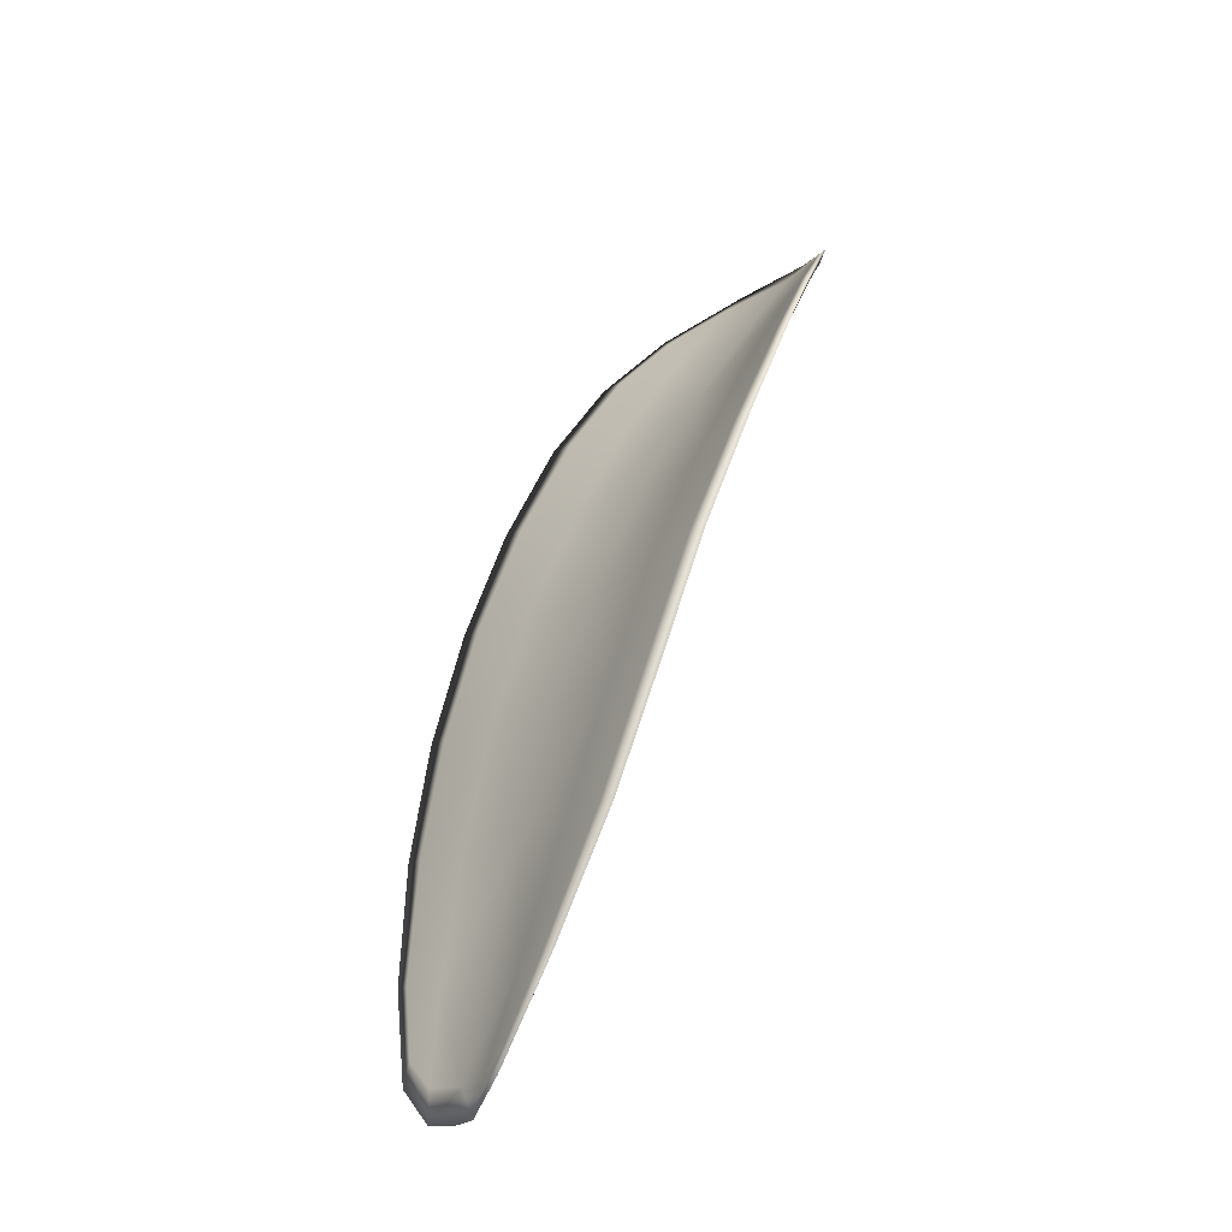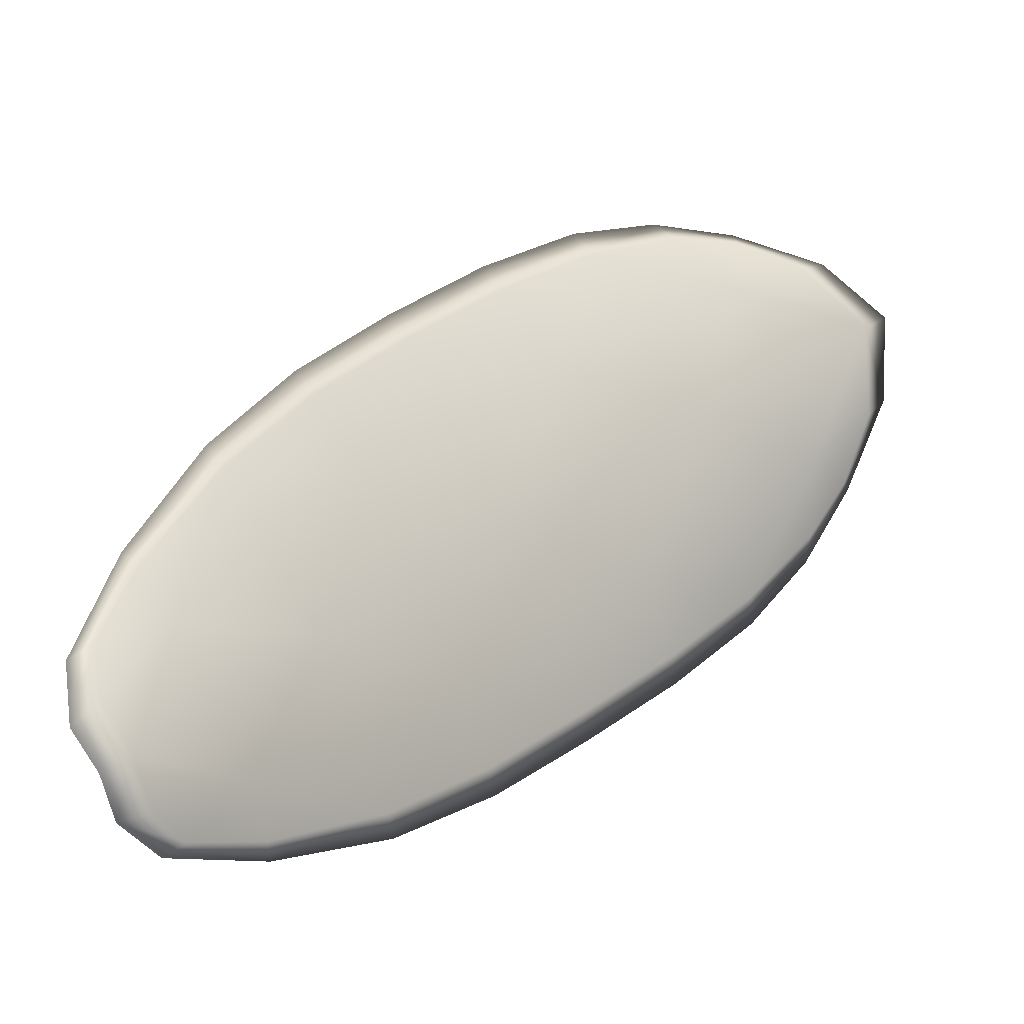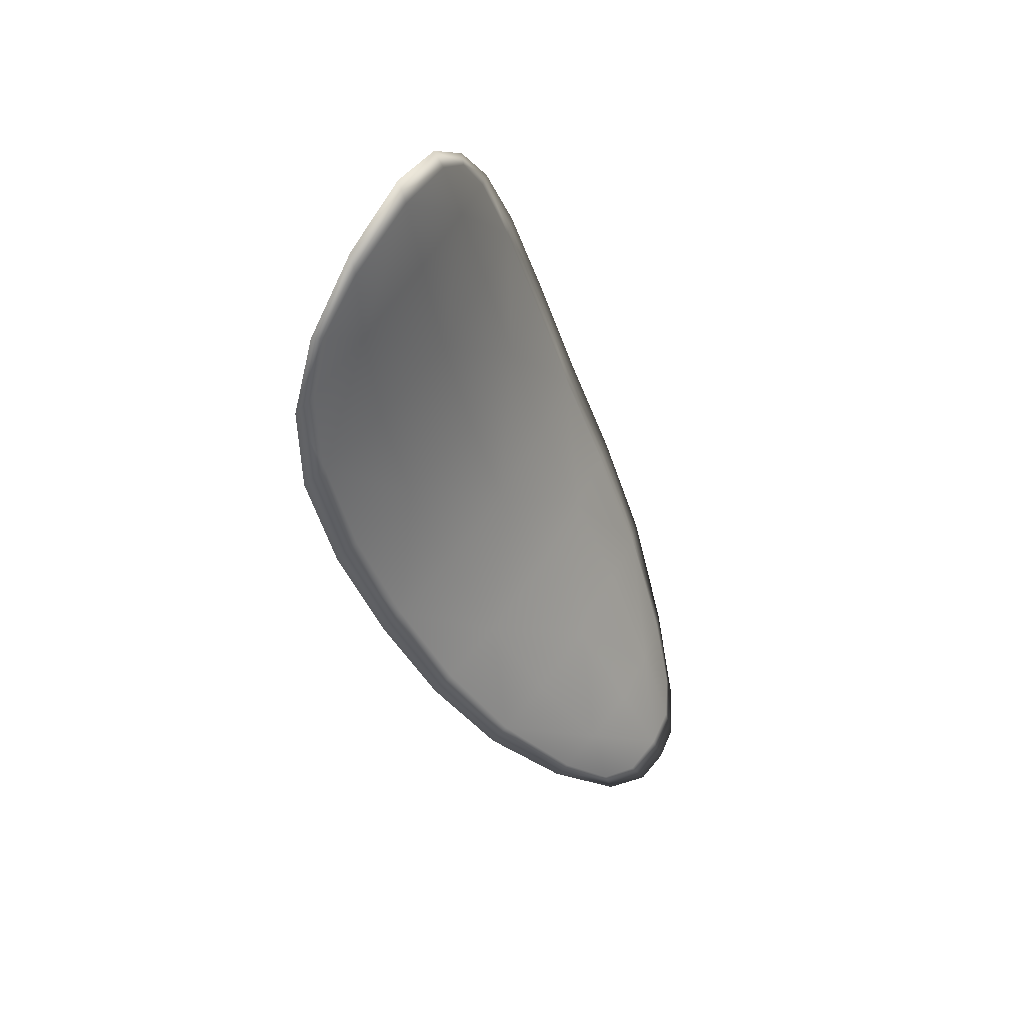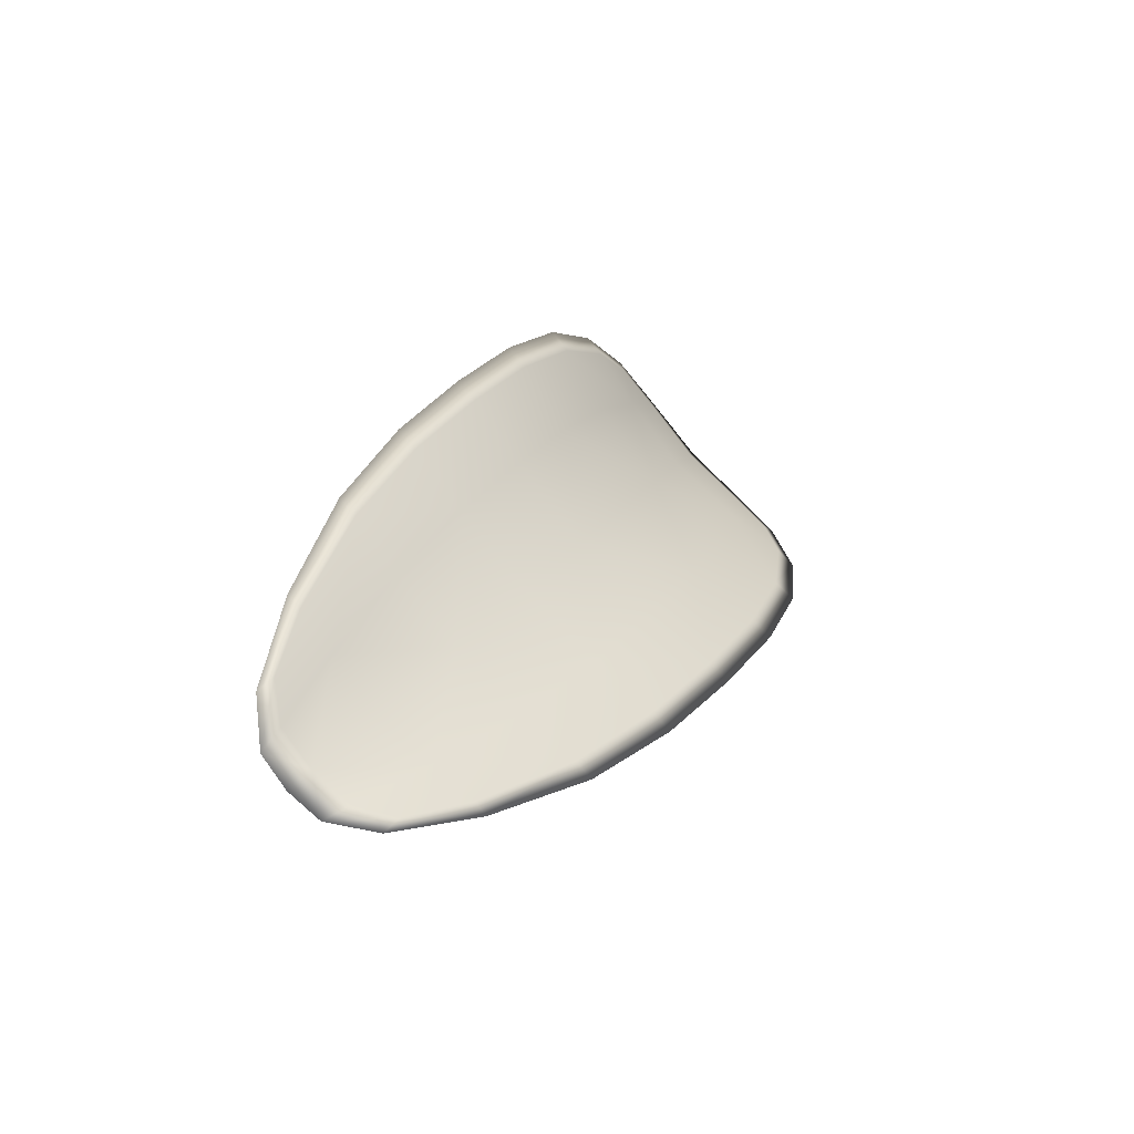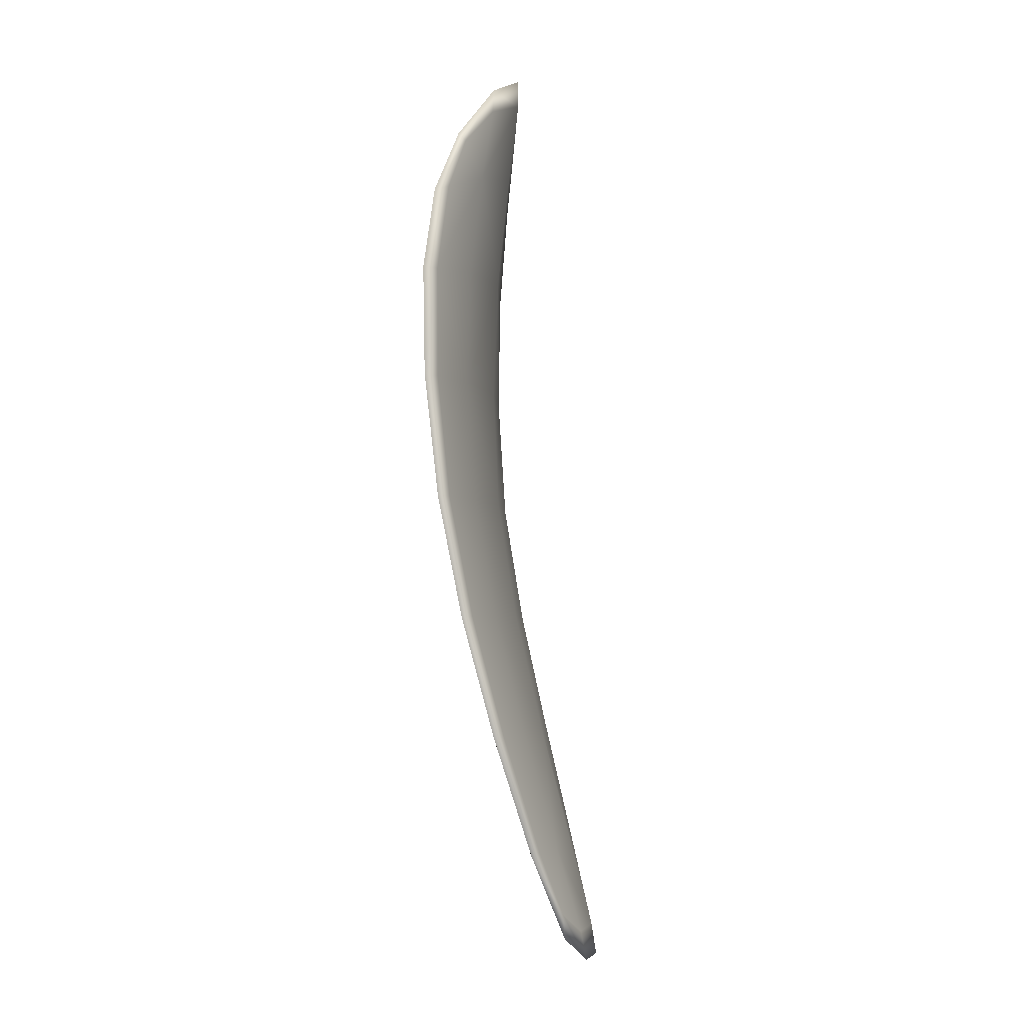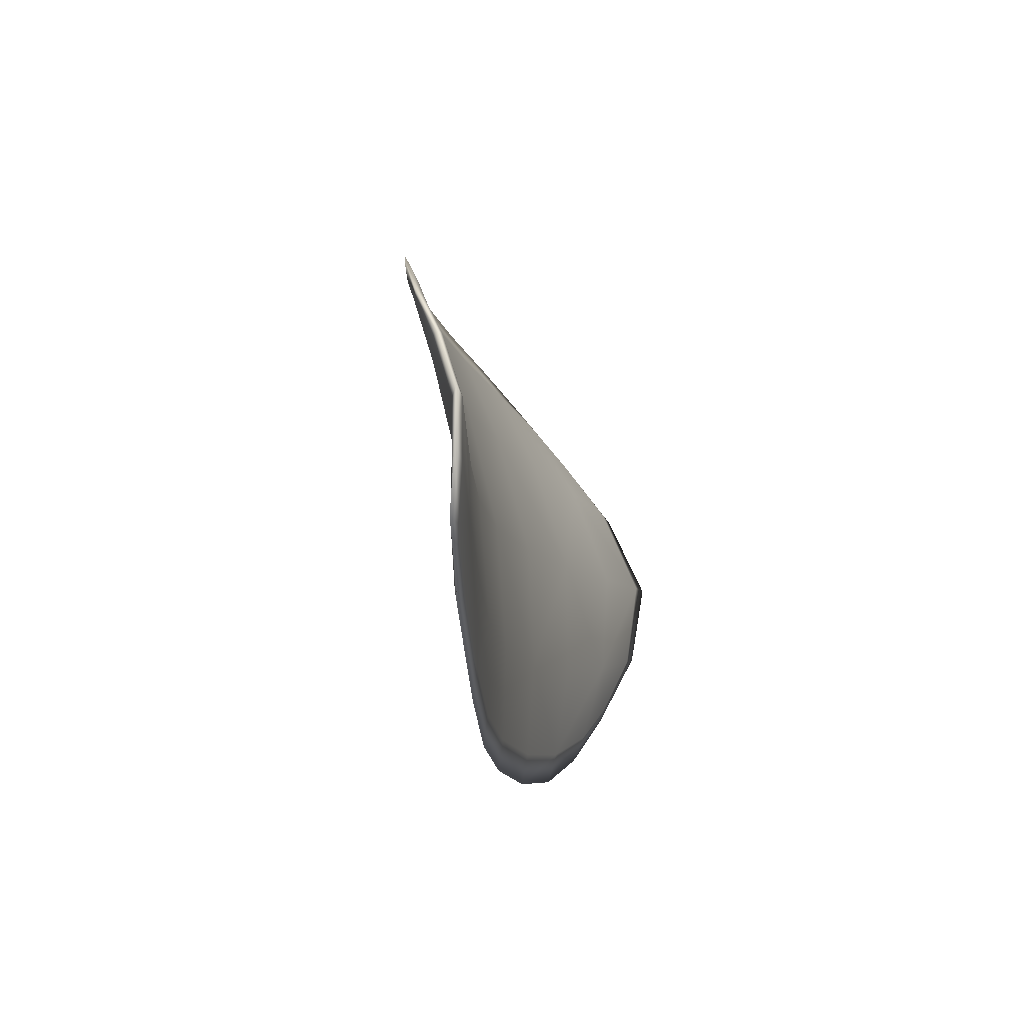
<metadata>
{"format":"obj","ext":"obj","renderer":"f3d","projection":"perspective","resolution":1024,"background":"white","views":[{"elev":-54.9,"azim":-43.6,"up":"+Y"},{"elev":-12.4,"azim":50.8,"up":"+Z"},{"elev":23.3,"azim":34.5,"up":"+Y"},{"elev":-48.5,"azim":-131.9,"up":"+Y"},{"elev":-35.1,"azim":7.6,"up":"+Y"},{"elev":-40.7,"azim":12.9,"up":"+Z"}]}
</metadata>
<code>
v -2.434 0.7548 -1.073
v -2.434 0.7558 -1.074
v -2.434 0.7541 -1.075
v -2.434 0.7532 -1.074
v -2.435 0.7524 -1.073
v -2.434 0.7539 -1.072
v -2.434 0.755 -1.072
v -2.434 0.756 -1.072
v -2.433 0.757 -1.073
v -2.434 0.7563 -1.075
v -2.434 0.7565 -1.076
v -2.434 0.7554 -1.078
v -2.434 0.7549 -1.076
v -2.434 0.7573 -1.074
v -2.434 0.7571 -1.076
v -2.434 0.7494 -1.08
v -2.434 0.75 -1.081
v -2.434 0.748 -1.081
v -2.434 0.7475 -1.08
v -2.434 0.7468 -1.079
v -2.434 0.7486 -1.078
v -2.434 0.7504 -1.077
v -2.434 0.7513 -1.079
v -2.435 0.7519 -1.08
v -2.434 0.7478 -1.077
v -2.434 0.746 -1.078
v -2.434 0.7455 -1.077
v -2.435 0.7471 -1.076
v -2.435 0.7489 -1.075
v -2.435 0.7496 -1.076
v -2.435 0.7514 -1.075
v -2.434 0.7523 -1.076
v -2.435 0.7507 -1.073
v -2.434 0.7532 -1.078
v -2.435 0.7538 -1.079
v -2.433 0.7455 -1.081
v -2.434 0.7459 -1.082
v -2.433 0.7446 -1.082
v -2.433 0.7439 -1.082
v -2.433 0.7436 -1.081
v -2.433 0.7449 -1.08
v -2.434 0.7444 -1.079
v -2.433 0.7432 -1.08
v -2.433 0.7432 -1.08
v -2.434 0.7439 -1.079
v -2.434 0.7548 -1.073
v -2.434 0.7558 -1.074
v -2.433 0.757 -1.073
v -2.434 0.756 -1.072
v -2.434 0.755 -1.072
v -2.434 0.7539 -1.072
v -2.435 0.7524 -1.073
v -2.434 0.7532 -1.074
v -2.434 0.7541 -1.075
v -2.434 0.7563 -1.075
v -2.434 0.7565 -1.077
v -2.434 0.7571 -1.076
v -2.434 0.7573 -1.075
v -2.434 0.7549 -1.076
v -2.434 0.7554 -1.078
v -2.434 0.7494 -1.08
v -2.434 0.75 -1.081
v -2.434 0.7519 -1.08
v -2.434 0.7513 -1.079
v -2.434 0.7504 -1.077
v -2.434 0.7486 -1.078
v -2.434 0.7468 -1.079
v -2.434 0.7475 -1.08
v -2.434 0.748 -1.081
v -2.434 0.7478 -1.077
v -2.434 0.7496 -1.076
v -2.435 0.7489 -1.075
v -2.434 0.7471 -1.076
v -2.434 0.7455 -1.077
v -2.434 0.746 -1.078
v -2.434 0.7514 -1.075
v -2.434 0.7523 -1.076
v -2.435 0.7507 -1.073
v -2.434 0.7532 -1.078
v -2.434 0.7538 -1.079
v -2.433 0.7455 -1.081
v -2.433 0.7459 -1.082
v -2.433 0.745 -1.08
v -2.433 0.7436 -1.081
v -2.433 0.7439 -1.082
v -2.433 0.7446 -1.082
v -2.433 0.7444 -1.079
v -2.434 0.7439 -1.079
v -2.433 0.7432 -1.08
v -2.433 0.7432 -1.08
v -2.434 0.746 -1.082
v -2.433 0.7442 -1.082
v -2.434 0.7482 -1.082
v -2.433 0.7446 -1.082
v -2.433 0.7428 -1.081
v -2.433 0.7429 -1.08
v -2.433 0.7431 -1.081
v -2.433 0.7432 -1.08
v -2.435 0.7536 -1.072
v -2.434 0.755 -1.072
v -2.435 0.7522 -1.072
v -2.434 0.755 -1.072
v -2.433 0.7576 -1.074
v -2.434 0.7573 -1.076
v -2.433 0.7574 -1.073
v -2.434 0.7571 -1.076
v -2.434 0.7566 -1.077
v -2.435 0.7556 -1.078
v -2.433 0.7434 -1.082
v -2.434 0.7438 -1.078
v -2.434 0.7453 -1.077
v -2.434 0.7564 -1.072
v -2.435 0.7505 -1.073
v -2.435 0.7487 -1.074
v -2.435 0.754 -1.079
v -2.435 0.7521 -1.08
v -2.434 0.7502 -1.081
v -2.435 0.7469 -1.075
f 1 2 3
f 1 3 4
f 1 4 5
f 1 5 6
f 1 6 7
f 1 7 8
f 1 8 9
f 1 9 2
f 10 11 12
f 10 12 13
f 10 13 3
f 10 3 2
f 10 2 9
f 10 9 14
f 10 14 15
f 10 15 11
f 16 17 18
f 16 18 19
f 16 19 20
f 16 20 21
f 16 21 22
f 16 22 23
f 16 23 24
f 16 24 17
f 25 21 20
f 25 20 26
f 25 26 27
f 25 27 28
f 25 28 29
f 25 29 30
f 25 30 22
f 25 22 21
f 31 32 22
f 31 22 30
f 31 30 29
f 31 29 33
f 31 33 5
f 31 5 4
f 31 4 3
f 31 3 32
f 34 35 24
f 34 24 23
f 34 23 22
f 34 22 32
f 34 32 3
f 34 3 13
f 34 13 12
f 34 12 35
f 36 37 38
f 36 38 39
f 36 39 40
f 36 40 41
f 36 41 20
f 36 20 19
f 36 19 18
f 36 18 37
f 42 41 40
f 42 40 43
f 42 43 44
f 42 44 45
f 42 45 27
f 42 27 26
f 42 26 20
f 42 20 41
f 46 47 48
f 46 48 49
f 46 49 50
f 46 50 51
f 46 51 52
f 46 52 53
f 46 53 54
f 46 54 47
f 55 56 57
f 55 57 58
f 55 58 48
f 55 48 47
f 55 47 54
f 55 54 59
f 55 59 60
f 55 60 56
f 61 62 63
f 61 63 64
f 61 64 65
f 61 65 66
f 61 66 67
f 61 67 68
f 61 68 69
f 61 69 62
f 70 66 65
f 70 65 71
f 70 71 72
f 70 72 73
f 70 73 74
f 70 74 75
f 70 75 67
f 70 67 66
f 76 77 54
f 76 54 53
f 76 53 52
f 76 52 78
f 76 78 72
f 76 72 71
f 76 71 65
f 76 65 77
f 79 80 60
f 79 60 59
f 79 59 54
f 79 54 77
f 79 77 65
f 79 65 64
f 79 64 63
f 79 63 80
f 81 82 69
f 81 69 68
f 81 68 67
f 81 67 83
f 81 83 84
f 81 84 85
f 81 85 86
f 81 86 82
f 87 83 67
f 87 67 75
f 87 75 74
f 87 74 88
f 87 88 89
f 87 89 90
f 87 90 84
f 87 84 83
f 91 92 38
f 91 38 37
f 91 37 18
f 91 18 93
f 91 93 69
f 91 69 82
f 91 82 94
f 91 94 92
f 95 96 44
f 95 44 43
f 95 43 40
f 95 40 97
f 95 97 84
f 95 84 90
f 95 90 98
f 95 98 96
f 99 100 7
f 99 7 6
f 99 6 5
f 99 5 101
f 99 101 52
f 99 52 51
f 99 51 102
f 99 102 100
f 103 104 15
f 103 15 14
f 103 14 9
f 103 9 105
f 103 105 48
f 103 48 58
f 103 58 106
f 103 106 104
f 107 108 12
f 107 12 11
f 107 11 15
f 107 15 104
f 107 104 106
f 107 106 56
f 107 56 60
f 107 60 108
f 109 97 40
f 109 40 39
f 109 39 38
f 109 38 92
f 109 92 94
f 109 94 85
f 109 85 84
f 109 84 97
f 110 111 27
f 110 27 45
f 110 45 44
f 110 44 96
f 110 96 98
f 110 98 88
f 110 88 74
f 110 74 111
f 112 105 9
f 112 9 8
f 112 8 7
f 112 7 100
f 112 100 102
f 112 102 49
f 112 49 48
f 112 48 105
f 113 101 5
f 113 5 33
f 113 33 29
f 113 29 114
f 113 114 72
f 113 72 78
f 113 78 52
f 113 52 101
f 115 116 24
f 115 24 35
f 115 35 12
f 115 12 108
f 115 108 60
f 115 60 80
f 115 80 63
f 115 63 116
f 117 93 18
f 117 18 17
f 117 17 24
f 117 24 116
f 117 116 63
f 117 63 62
f 117 62 69
f 117 69 93
f 118 114 29
f 118 29 28
f 118 28 27
f 118 27 111
f 118 111 74
f 118 74 73
f 118 73 72
f 118 72 114

</code>
